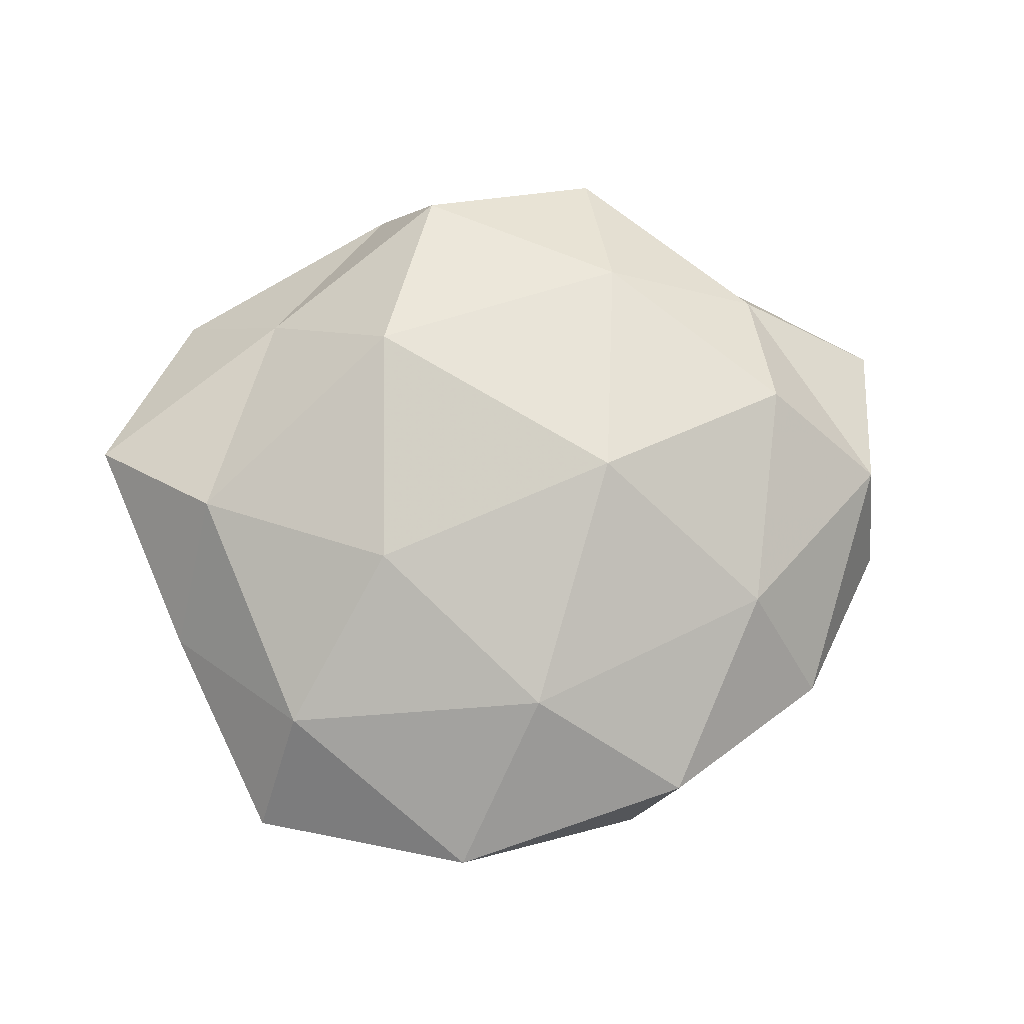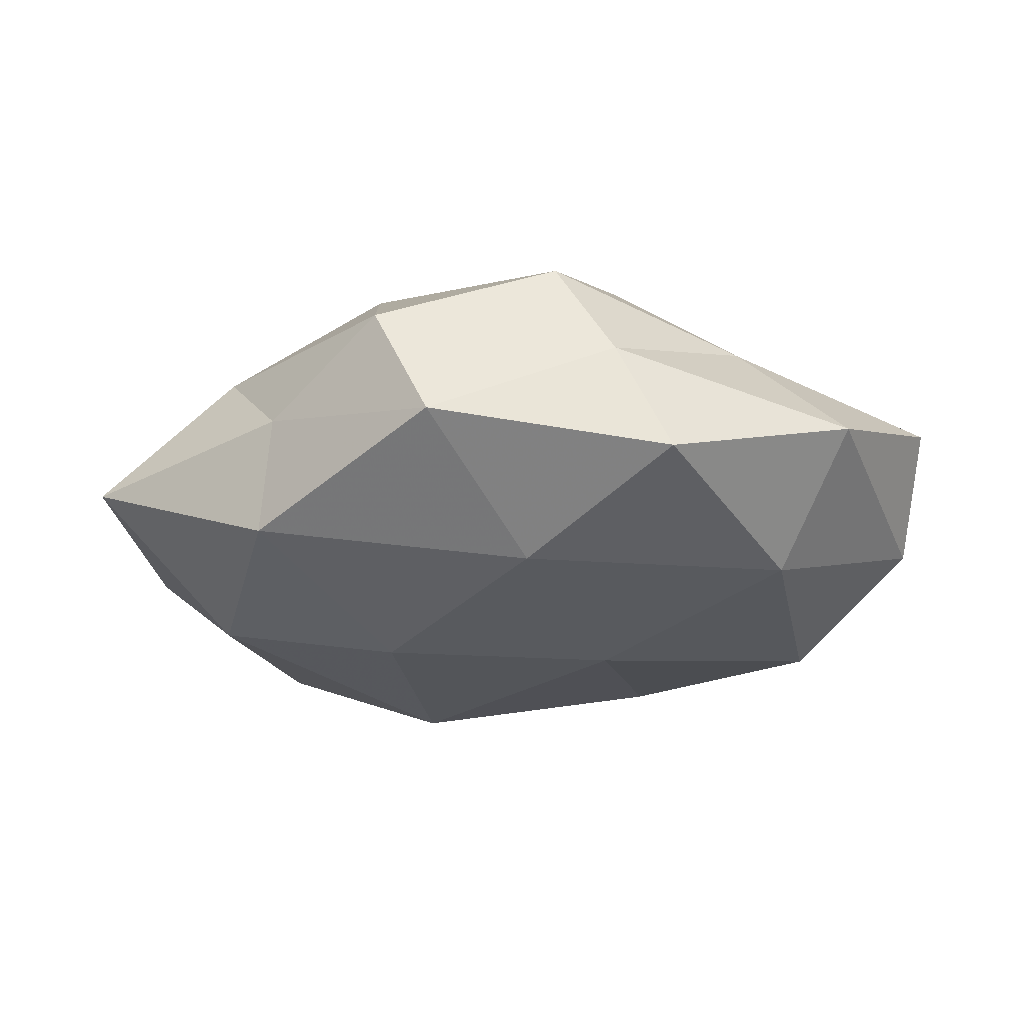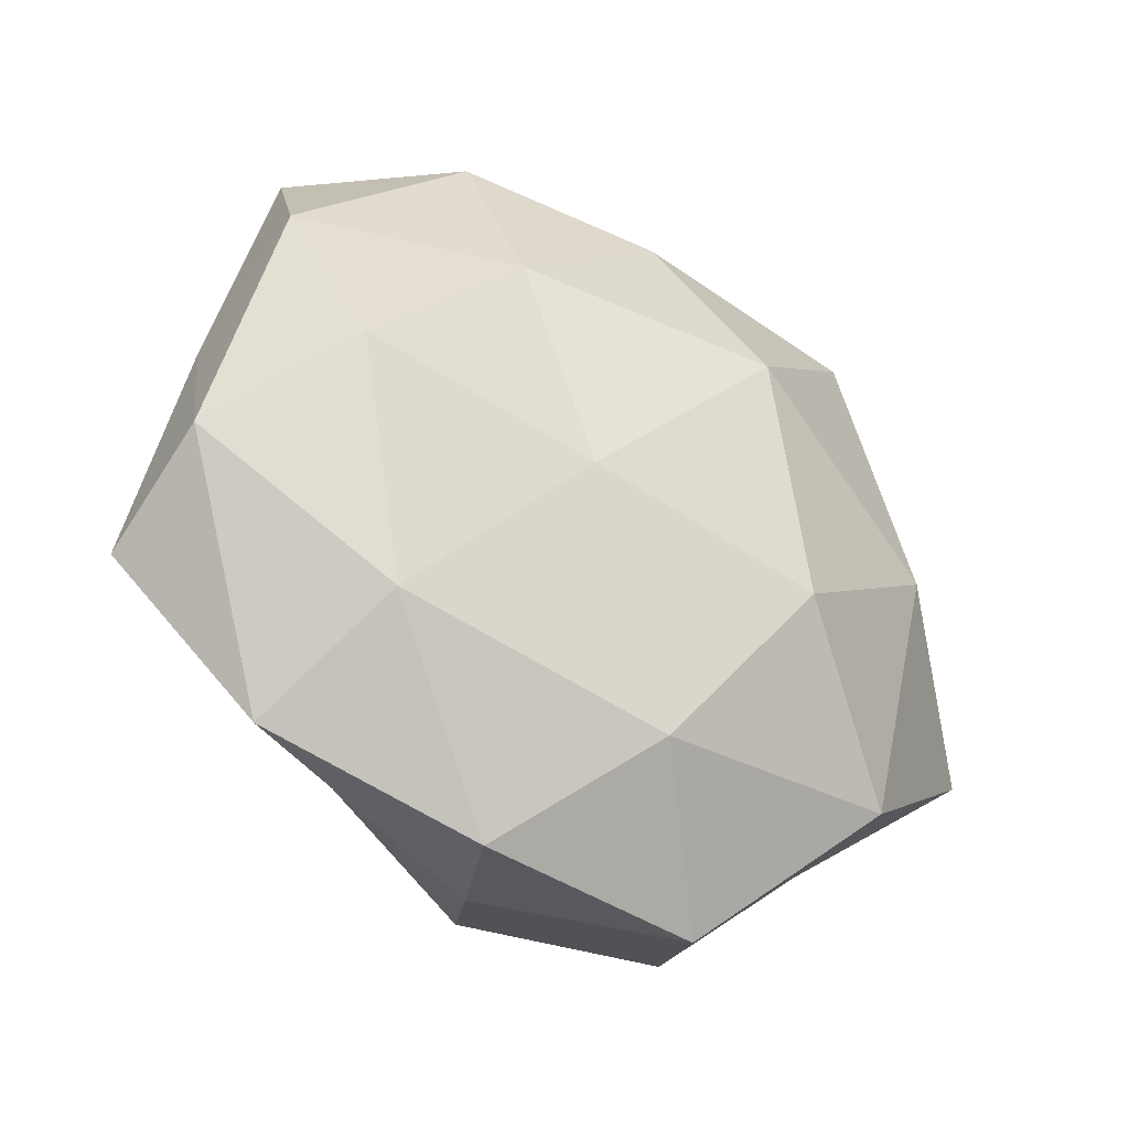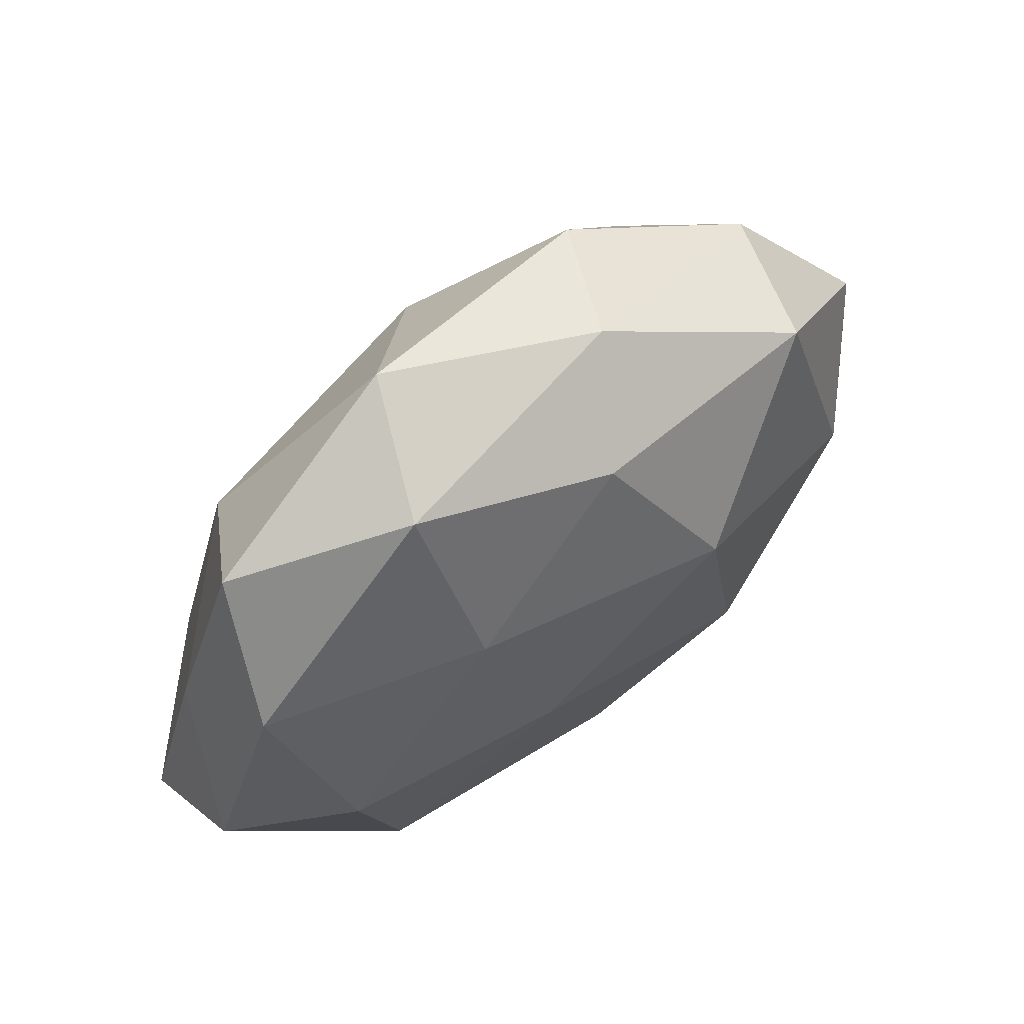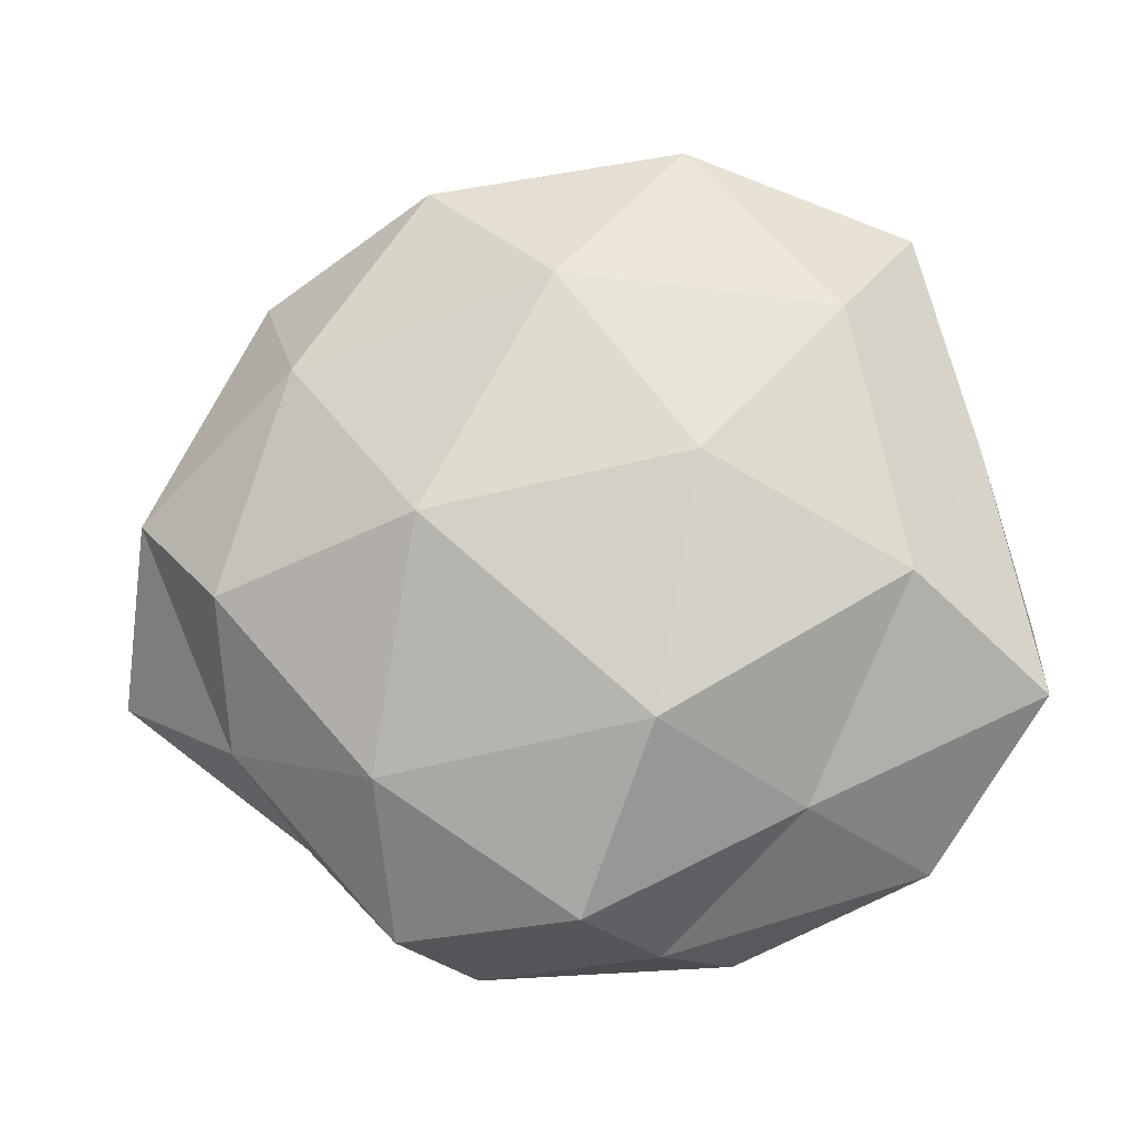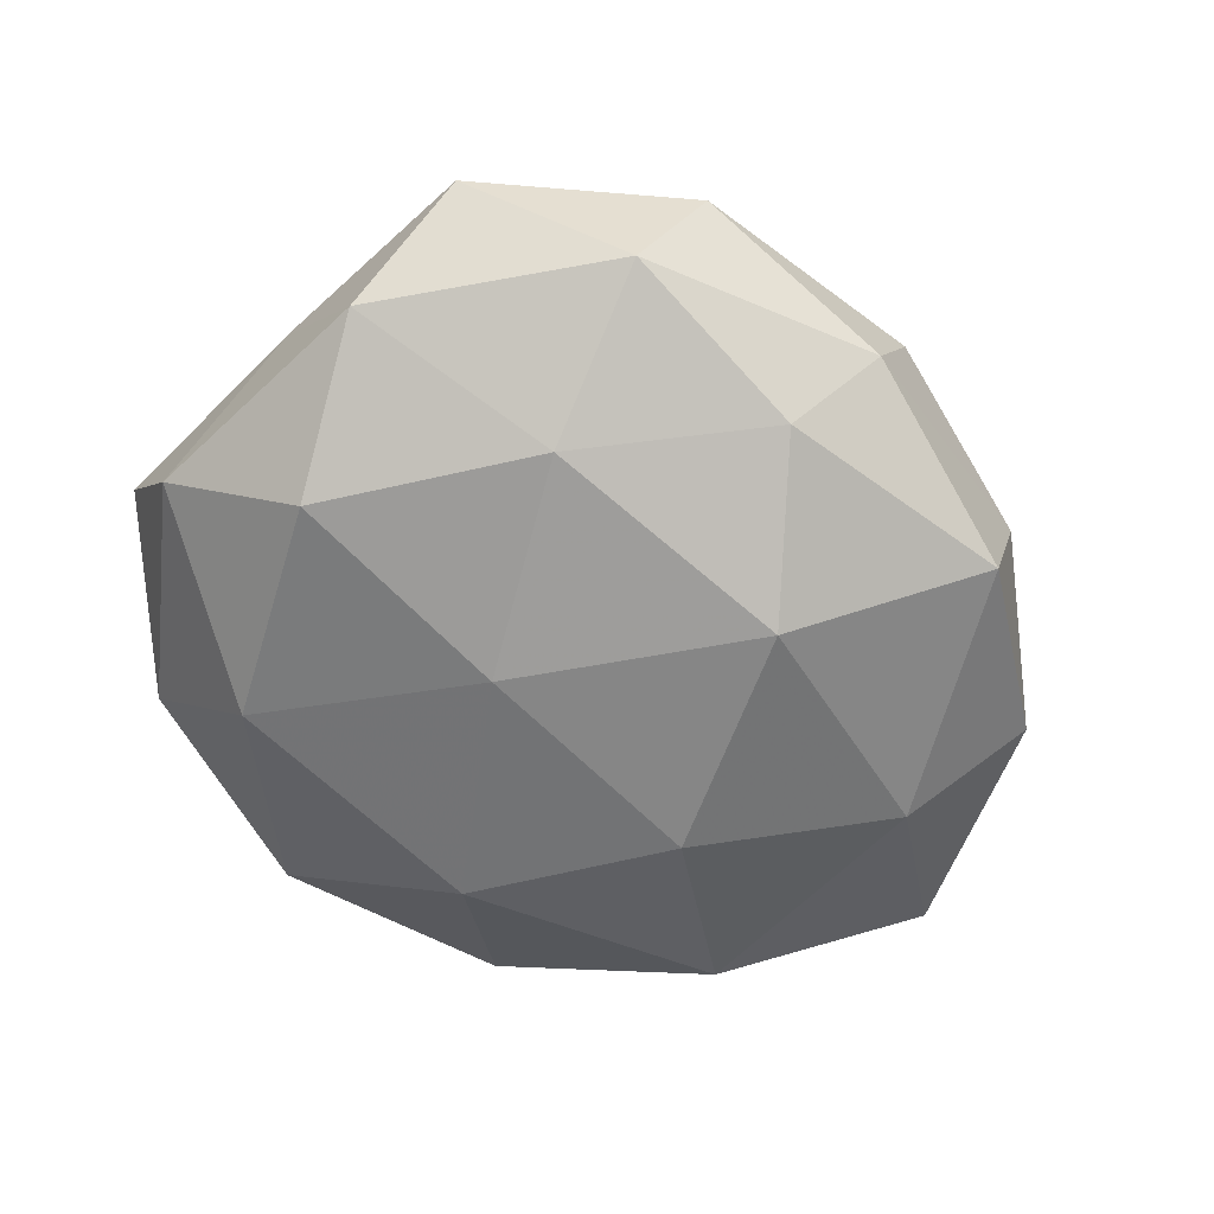
<metadata>
{"format":"obj","ext":"obj","renderer":"f3d","projection":"perspective","resolution":1024,"background":"white","views":[{"elev":75.2,"azim":170.2,"up":"+Z"},{"elev":-23.5,"azim":-1.8,"up":"+Z"},{"elev":-32.6,"azim":144.6,"up":"+Y"},{"elev":65.5,"azim":141.4,"up":"+Y"},{"elev":-9.6,"azim":9.7,"up":"+Y"},{"elev":-61.9,"azim":149.7,"up":"+Z"}]}
</metadata>
<code>
v -0.0003352 -0.03309 -0.01999
v -0.01687 0.0459 0.01014
v 0.02119 0.04541 -0.009092
v 0.003149 -0.04283 0.01714
v -0.05874 -0.01546 -0.004261
v -0.01819 -0.01092 -0.02513
v -0.01398 0.002945 0.02791
v 0.01936 0.02403 -0.01942
v 0.04944 0.01205 0.003502
v 0.02859 -0.03006 0.0116
v -0.05321 0.005753 0.008284
v -0.002669 0.03912 -0.0161
v 0.01748 -0.04778 -0.0104
v -0.01348 -0.04945 -0.006474
v 0.05633 -0.01696 0.005893
v 0.01807 0.009717 0.02451
v -0.03193 0.02281 0.01695
v 0.01435 0.05058 0.00668
v 0.01054 -0.04682 0.003731
v 0.03411 0.02827 0.01474
v 0.01311 -0.02087 0.02594
v 0.03402 -0.0251 -0.01798
v -0.05334 0.01519 -0.005678
v -0.04213 0.002767 -0.01788
v -0.03395 -0.03348 -0.0009823
v 0.04181 -0.03723 -0.002728
v 0.04149 -0.00367 0.01743
v -0.02036 -0.04519 0.008786
v -0.03996 -0.005117 0.02005
v -0.01258 0.01951 -0.02552
v 0.01189 -0.003342 -0.02328
v 0.05475 -0.006874 -0.008549
v -0.03405 0.03507 -0.01402
v 0.0006267 0.03247 0.02013
v -0.03926 0.03425 0.002511
v -0.02046 -0.02677 0.02074
v -0.03536 -0.03055 -0.01548
v 0.04091 0.004218 -0.02045
v 0.0416 0.03963 0.001116
v -0.01064 0.04756 -0.003941
v -0.04058 -0.02265 0.00953
v 0.04623 0.0246 -0.01086
f 8 12 3
f 1 13 14
f 10 4 19
f 14 13 19
f 21 4 10
f 16 7 21
f 1 22 13
f 23 5 11
f 24 5 23
f 15 10 26
f 10 19 26
f 26 19 13
f 13 22 26
f 27 15 9
f 27 10 15
f 27 9 20
f 16 27 20
f 21 10 27
f 16 21 27
f 28 19 4
f 14 19 28
f 25 14 28
f 7 17 29
f 29 17 11
f 30 12 8
f 6 24 30
f 6 31 1
f 31 22 1
f 6 30 31
f 30 8 31
f 9 15 32
f 26 32 15
f 22 32 26
f 24 23 33
f 30 33 12
f 24 33 30
f 16 34 7
f 34 2 17
f 34 17 7
f 34 18 2
f 16 20 34
f 20 18 34
f 17 2 35
f 17 35 11
f 11 35 23
f 33 23 35
f 21 36 4
f 7 36 21
f 4 36 28
f 7 29 36
f 6 1 37
f 1 14 37
f 37 5 24
f 6 37 24
f 37 25 5
f 37 14 25
f 31 8 38
f 31 38 22
f 22 38 32
f 18 39 3
f 20 9 39
f 20 39 18
f 40 3 12
f 2 18 40
f 18 3 40
f 12 33 40
f 40 35 2
f 33 35 40
f 5 41 11
f 5 25 41
f 28 41 25
f 11 41 29
f 36 41 28
f 36 29 41
f 8 3 42
f 9 32 42
f 38 8 42
f 42 32 38
f 42 3 39
f 39 9 42

</code>
